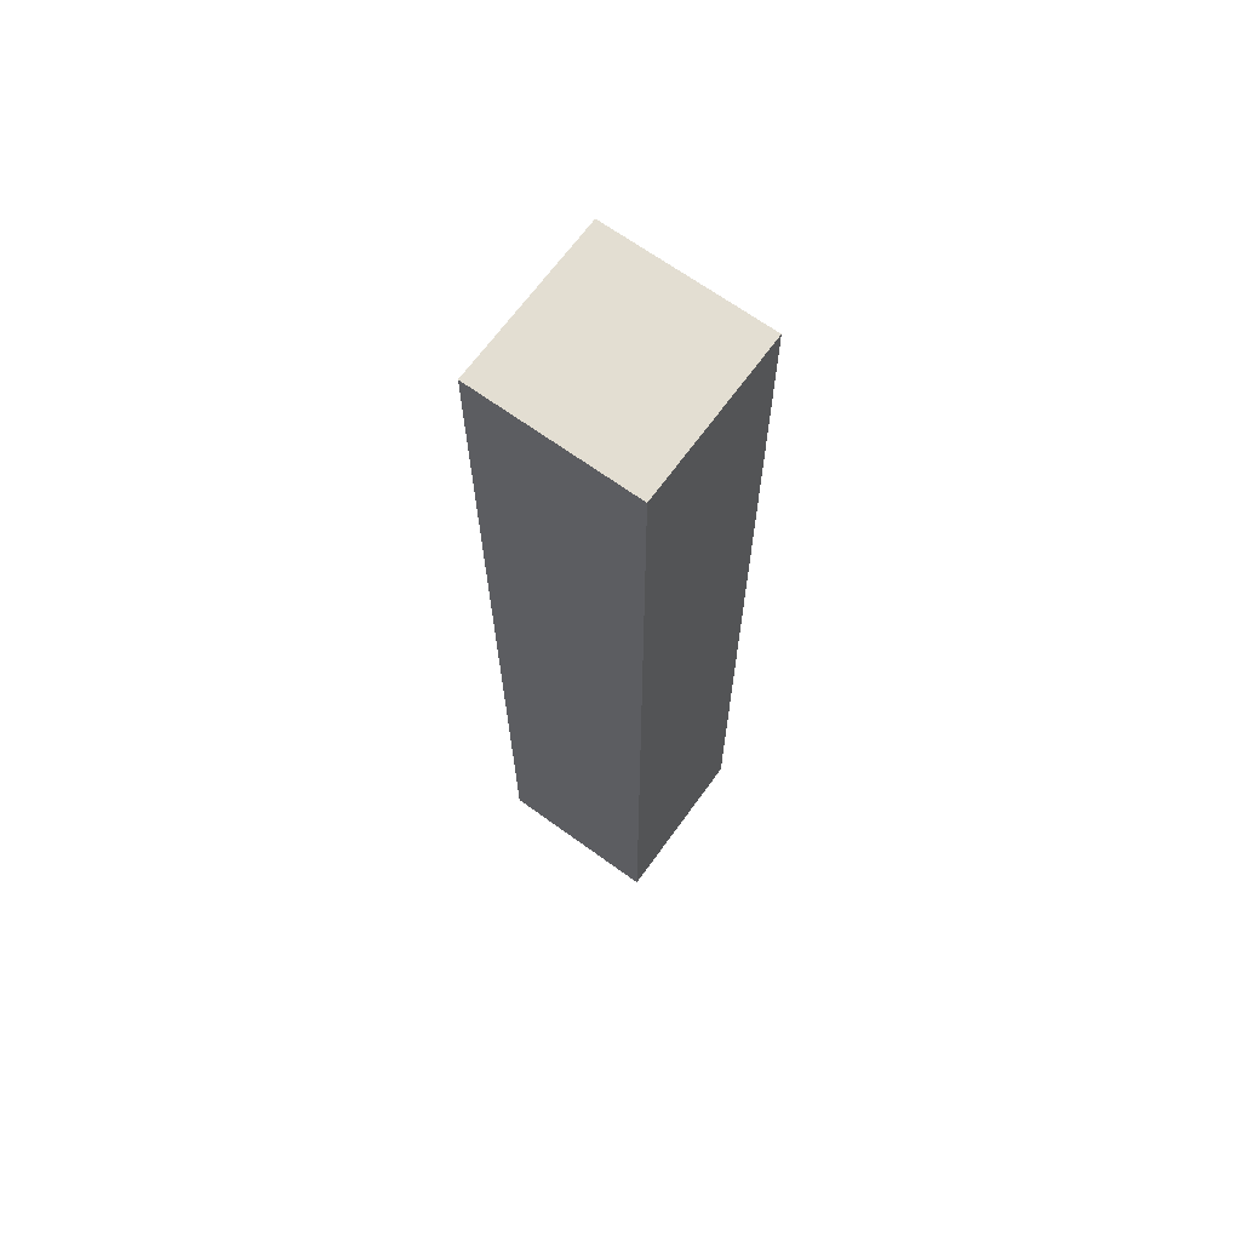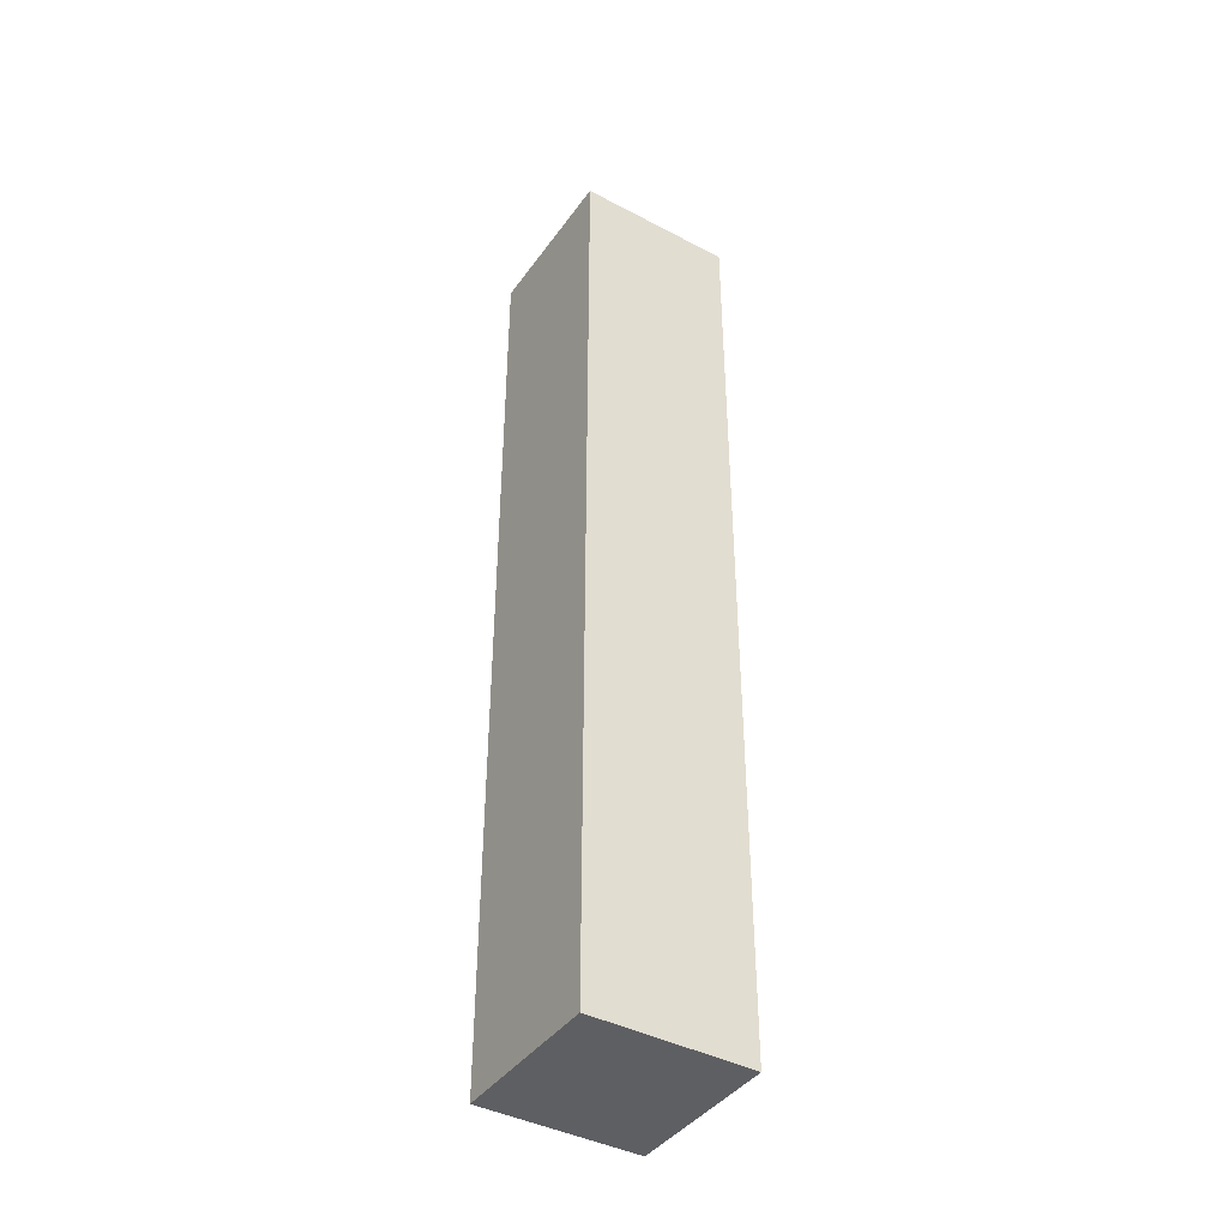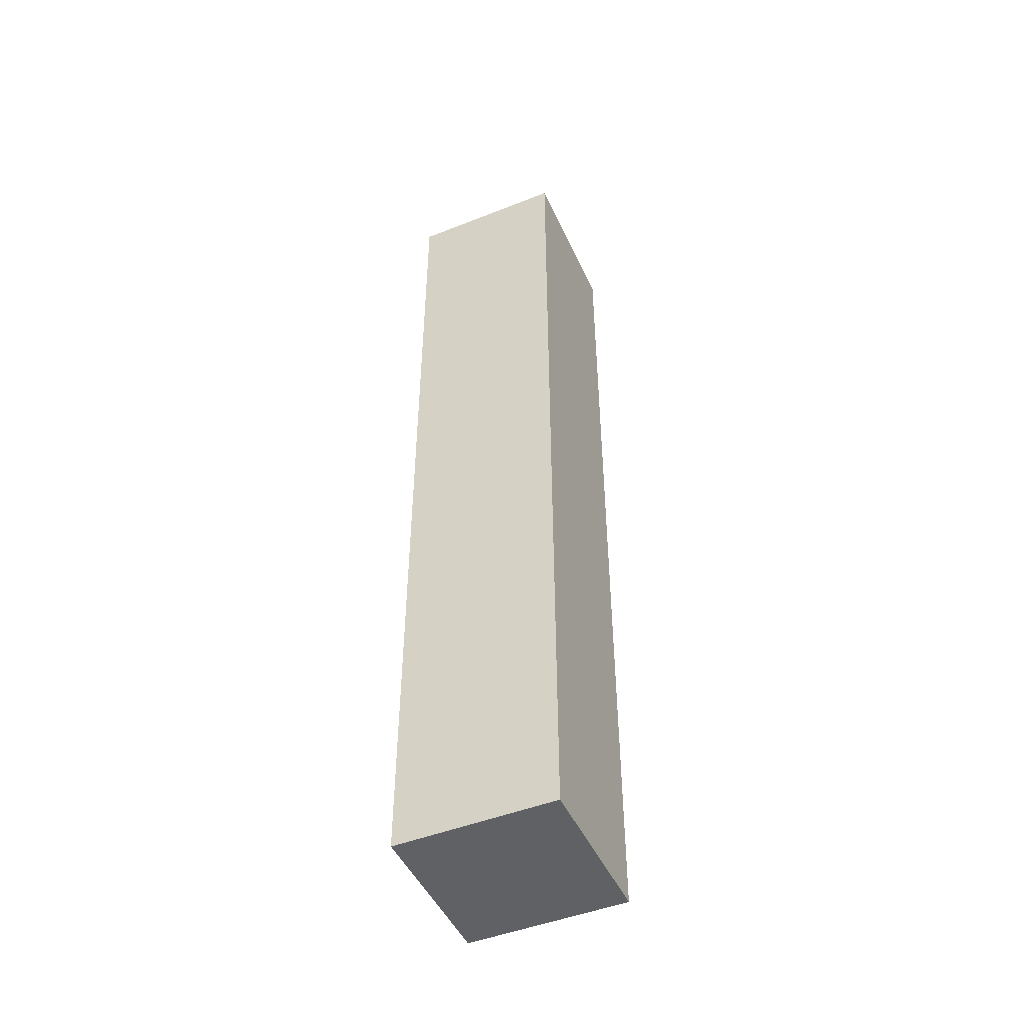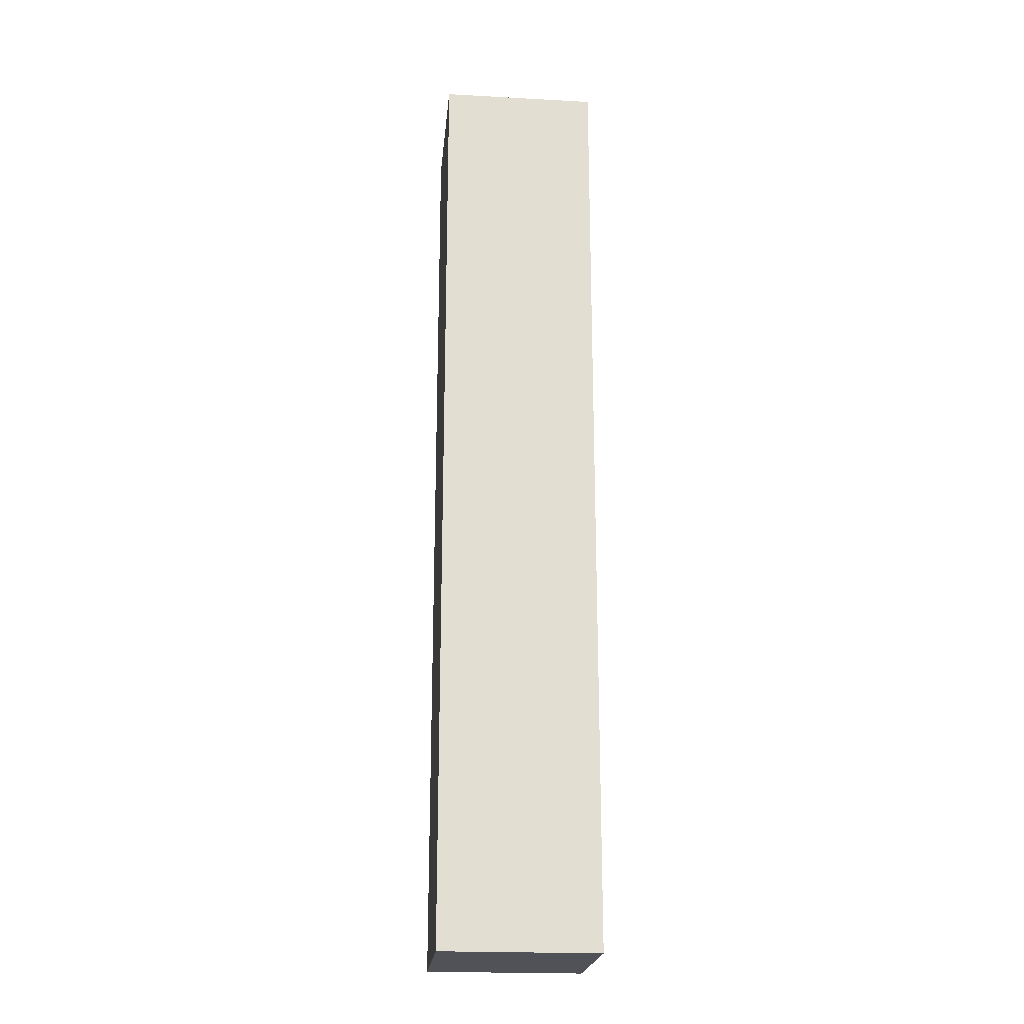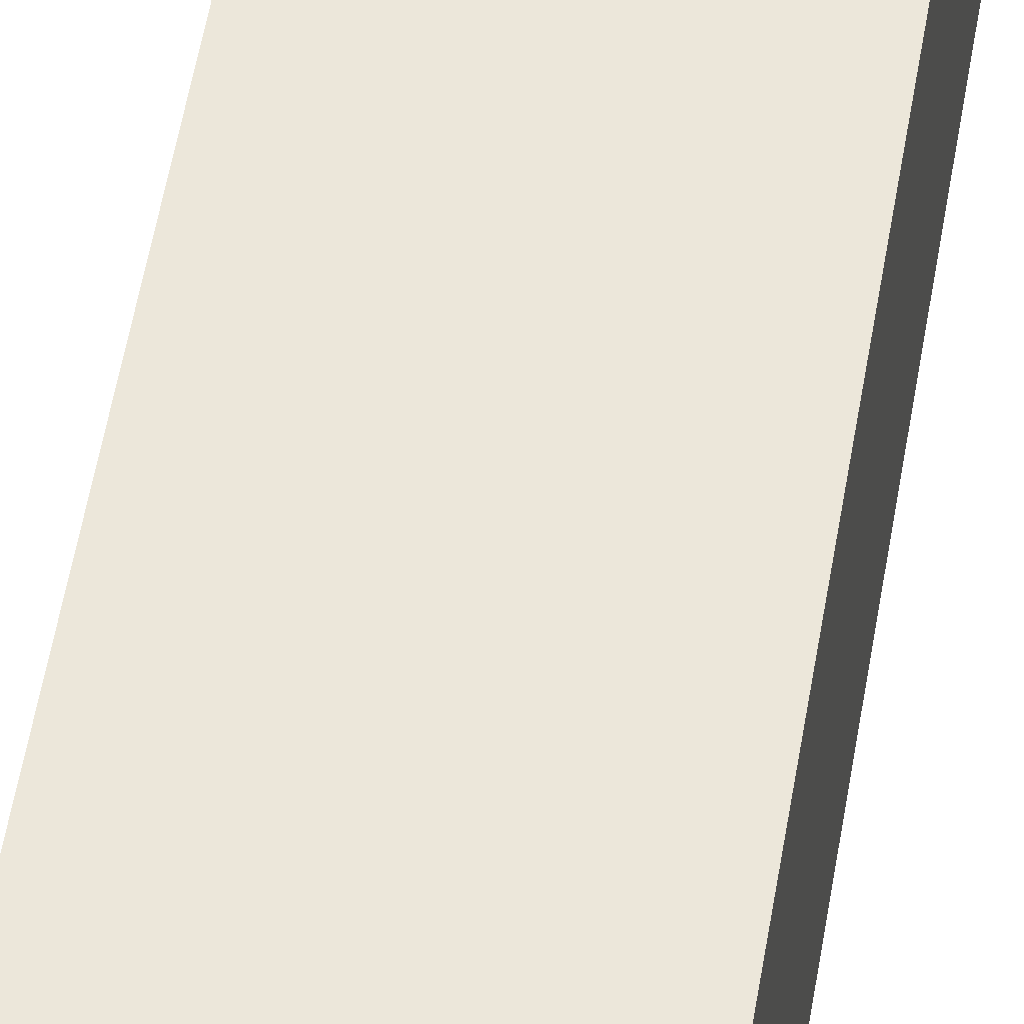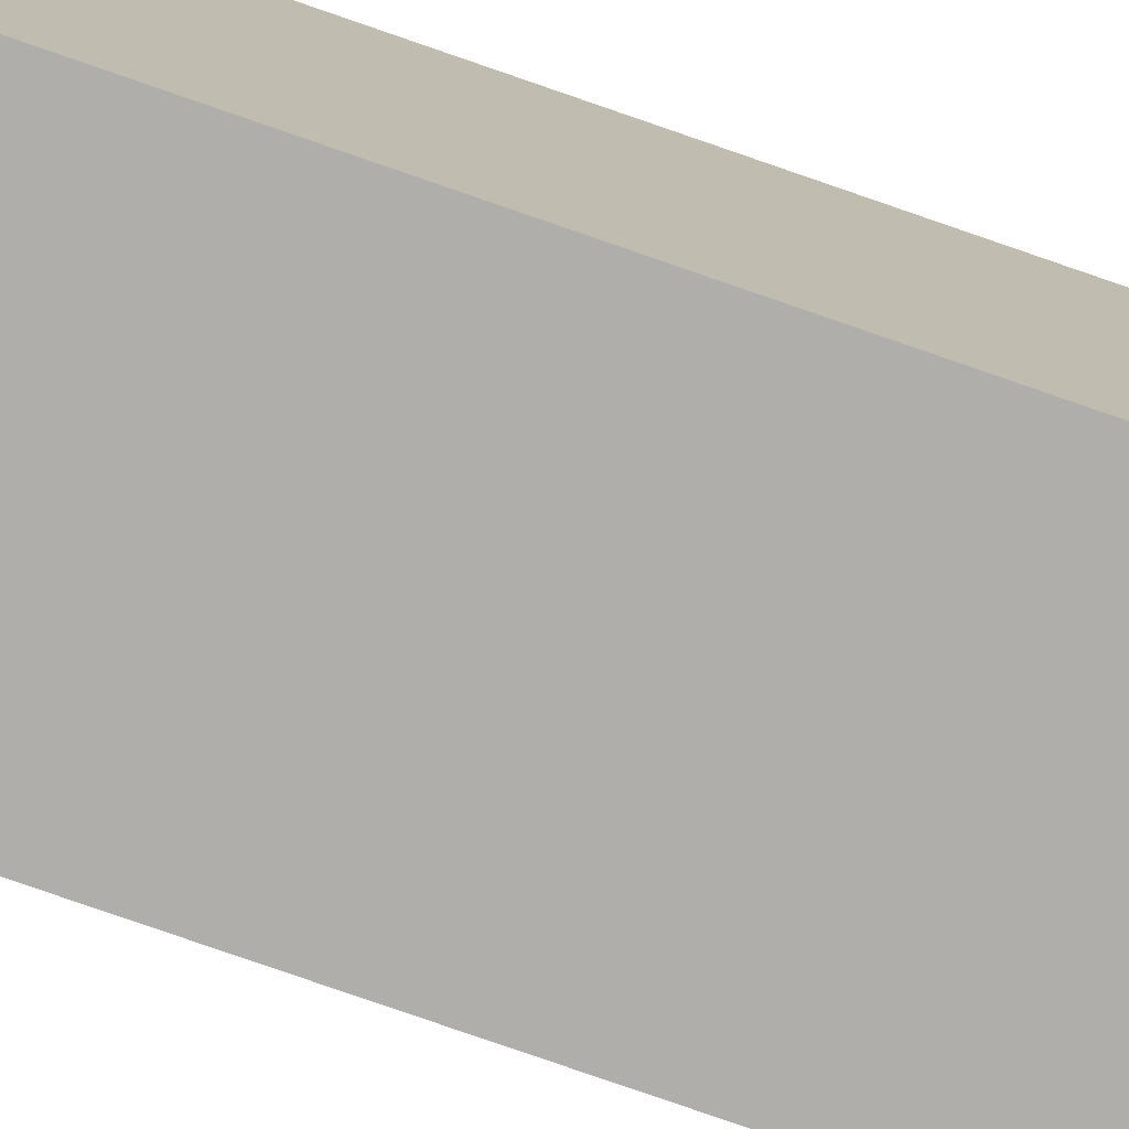
<metadata>
{"format":"obj","ext":"obj","renderer":"f3d","projection":"perspective","resolution":1024,"background":"white","views":[{"elev":67.7,"azim":35.9,"up":"+Y"},{"elev":-41.5,"azim":147.5,"up":"+Y"},{"elev":-47.9,"azim":23.9,"up":"+Y"},{"elev":-21.5,"azim":-95.5,"up":"+Y"},{"elev":50.4,"azim":-171.0,"up":"+Z"},{"elev":-77.7,"azim":70.8,"up":"+Z"}]}
</metadata>
<code>
v -0.0625 0.75 -0.0625
v -0.0625 0 -0.0625
v -0.0625 0 0.0625
v -0.0625 0.75 0.0625
v 0.0625 0.75 0.0625
v 0.0625 0 0.0625
v 0.0625 0 -0.0625
v 0.0625 0.75 -0.0625
v -0.0625 0.75 0.0625
v -0.0625 0 0.0625
v 0.0625 0 0.0625
v 0.0625 0.75 0.0625
v 0.0625 0.75 -0.0625
v 0.0625 0 -0.0625
v -0.0625 0 -0.0625
v -0.0625 0.75 -0.0625
v 0.0625 0.75 0.0625
v 0.0625 0.75 -0.0625
v -0.0625 0.75 -0.0625
v -0.0625 0.75 0.0625
v -0.0625 0 0.0625
v -0.0625 0 -0.0625
v 0.0625 0 -0.0625
v 0.0625 0 0.0625
f 1 2 3 4
f 5 6 7 8
f 9 10 11 12
f 13 14 15 16
f 17 18 19 20
f 21 22 23 24

</code>
